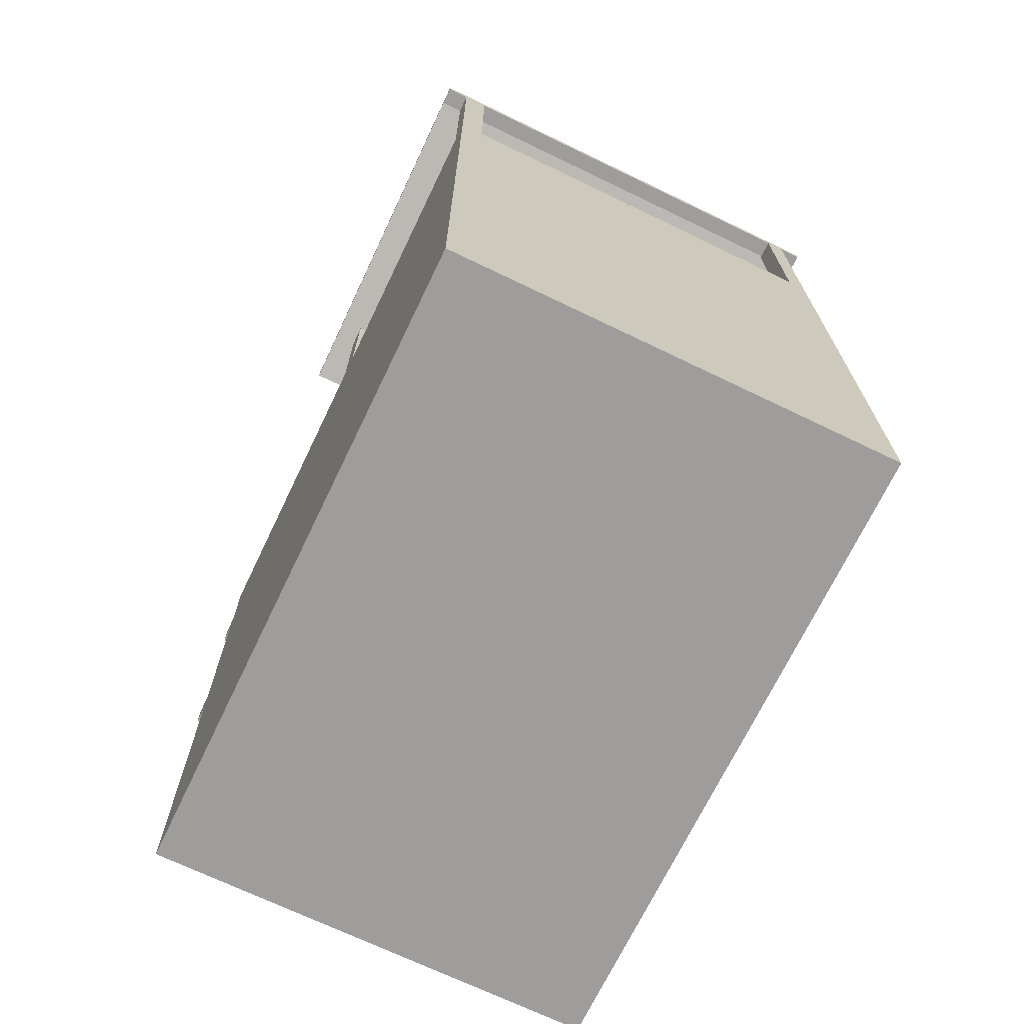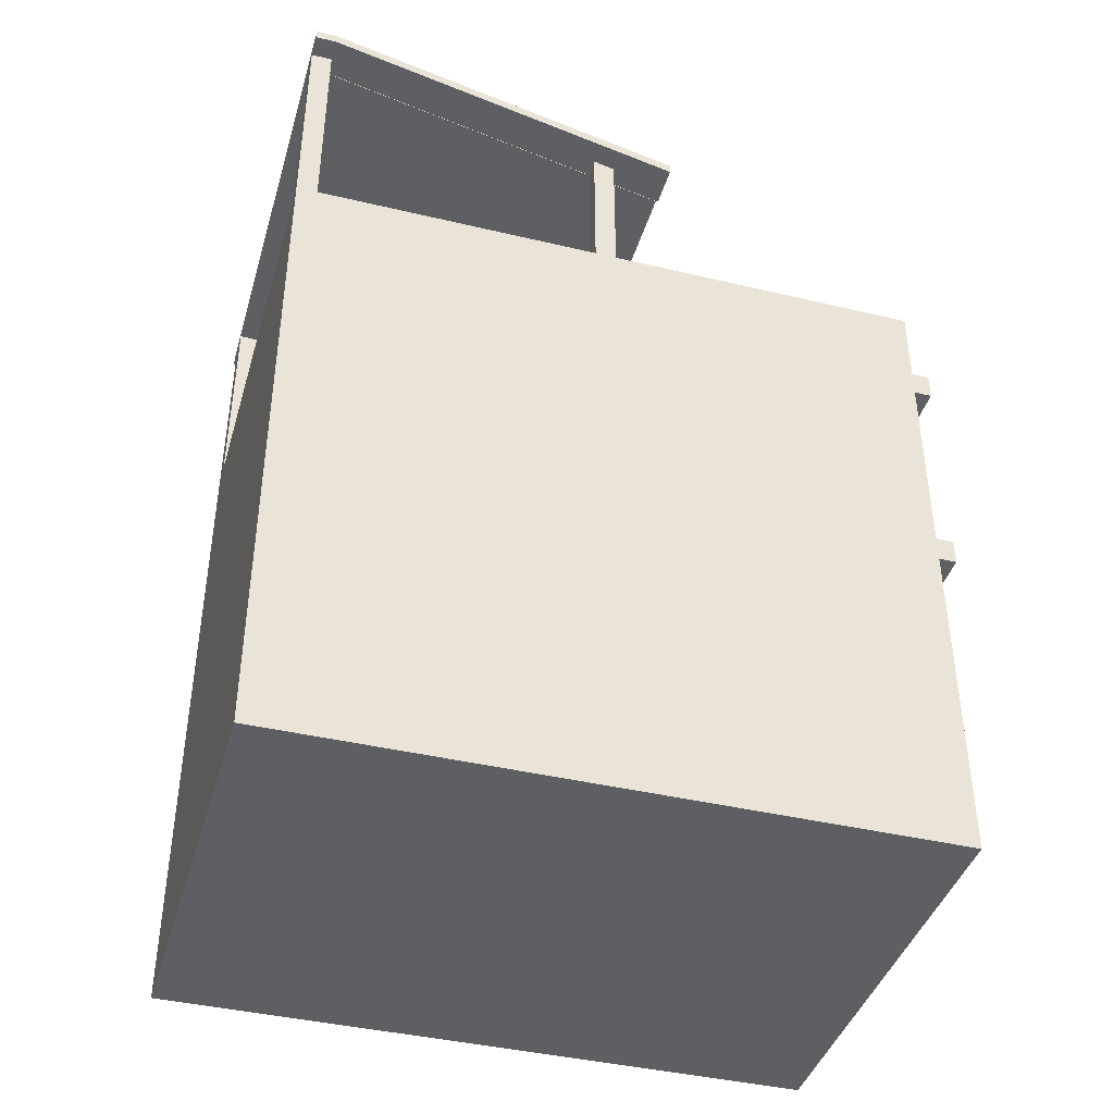
<metadata>
{"format":"obj","ext":"obj","renderer":"f3d","projection":"perspective","resolution":1024,"background":"white","views":[{"elev":-70.5,"azim":-25.7,"up":"+Y"},{"elev":-41.2,"azim":73.9,"up":"+Y"}]}
</metadata>
<code>
o Cube
v 1 -0.5006 -1
v 1 -1 -1
v 1 -0.5006 3.931
v 1 -1 3.931
v 0.05446 -0.5006 -1
v 0.05446 -1 -1
v 0.05446 -1 3.931
v -4.946 -1 -1
v -4.946 -1 3.931
v -4.946 -0.5006 -1
v -5.946 -1 -1
v -5.946 -1 3.931
v -5.946 -0.5006 3.931
v -5.946 -0.5006 -1
v 1 3.199 3.931
v 1 3.199 -1
v 0.05446 3.199 -1
v -4.946 3.199 -1
v -5.946 3.199 3.931
v -5.946 3.199 -1
v 1 4.14 3.931
v 1 4.15 -1
v 0.05446 4.15 -1
v -4.946 4.15 -1
v -5.946 4.137 3.931
v -5.946 4.15 -1
v 1 4.528 3.931
v 1 4.551 -1
v 0.05446 4.551 -1
v -4.946 4.551 -1
v -5.946 4.53 3.931
v -5.946 4.551 -1
v 1 5.689 3.931
v 1 5.689 -1
v 0.05446 5.689 -1
v -5.17 5.689 -1
v -5.946 5.689 3.931
v -5.946 5.689 -1
v 1 7.25 3.931
v 1 7.25 -1
v 0.05446 7.25 -1
v -5.17 7.25 -1
v -5.946 7.25 3.931
v -5.946 7.25 -1
v 1 7.644 3.931
v 1 7.652 -1
v 0.05446 7.652 -1
v -4.946 7.652 -1
v -5.946 7.667 3.931
v -5.946 7.652 -1
v 1 8.05 3.931
v 1 8.068 -1
v 0.05446 8.068 -1
v -4.946 8.068 -1
v -5.946 8.076 3.931
v -5.946 8.068 -1
v 0.7061 9.306 3.931
v -5.946 12.67 9.085
v 0.7061 9.306 -0.7061
v 0.05446 9.306 -1
v -5.946 12.67 8.791
v -4.946 9.306 -1
v -5.652 9.306 3.931
v -5.652 9.306 -0.7061
v 0.05446 -1 9.085
v 0.05446 -0.5006 9.085
v 1 -0.5006 9.085
v 1 -1 9.085
v -4.946 3.199 9.085
v -4.946 -0.5006 9.085
v -4.946 -1 9.085
v 0.05446 3.199 9.085
v -5.946 -1 9.085
v -5.946 -0.5006 9.085
v 1 3.199 9.085
v -5.946 3.199 9.085
v 1 4.14 9.085
v 0.05446 4.142 9.085
v -5.946 4.525 9.085
v -5.946 4.142 9.085
v -4.946 4.142 9.085
v -4.946 4.525 9.085
v 1 4.528 9.085
v 0.05446 4.525 9.085
v 0.05446 5.689 9.085
v 1 5.689 9.085
v -4.946 5.689 9.085
v -5.946 5.689 9.085
v 1 7.25 9.085
v 0.05446 7.25 9.085
v -4.946 7.25 9.085
v -5.946 7.25 9.085
v 1 7.662 9.085
v 0.05446 7.662 9.085
v 0.05446 8.062 9.085
v 1 8.062 9.085
v -4.946 7.662 9.085
v -5.946 7.662 9.085
v 0.05446 9.306 9.085
v 0.7061 9.306 8.791
v -4.946 8.062 9.085
v -5.946 8.062 9.085
v -4.946 9.306 9.085
v -5.652 9.306 8.791
v -5.946 9.306 3.931
v -5.946 9.306 9.085
v 1 9.306 9.085
v 1 9.306 3.931
v 1 9.306 -1
v 0.05446 9.306 -0.7061
v -4.946 9.306 -0.7061
v -5.946 9.306 -1
v 0.05446 9.306 8.791
v -4.946 9.306 8.791
v -5.946 9.306 4.261
v -5.652 9.306 4.262
v 1 9.306 4.267
v 0.7061 9.306 4.267
v 1 9.306 8.757
v 0.7061 9.306 9.085
v 0.7061 9.306 8.757
v -5.564 9.306 8.791
v -5.564 9.306 9.085
v -5.946 9.306 8.791
v 0.05446 8.039 8.791
v 0.05446 8.039 3.931
v -4.946 8.039 3.931
v -4.946 8.039 8.791
v 0.7061 8.039 3.931
v 0.05446 8.039 -0.7061
v -4.946 8.039 -0.7061
v -5.652 8.039 3.931
v -5.652 8.039 4.262
v -5.652 8.039 8.791
v 0.7061 8.039 4.267
v 0.7061 8.039 -0.7061
v -5.652 8.039 -0.7061
v 0.7061 8.039 8.791
v -5.564 8.039 8.791
v 0.7061 8.039 8.757
v 1 11.61 4.267
v 1 11.61 3.931
v 0.7061 11.61 4.267
v 0.7061 11.61 3.931
v -5.652 12.67 8.791
v -5.652 11.61 3.931
v -5.946 11.61 3.931
v 0.7061 12.67 8.791
v 1 12.67 9.085
v -5.946 11.61 4.261
v -5.652 11.61 4.262
v 1 12.67 8.757
v 0.7061 12.67 9.085
v 0.7061 12.67 8.757
v -5.564 12.67 8.791
v -5.564 12.67 9.085
v -5.946 12.82 8.791
v -5.946 12.82 9.085
v -5.652 12.82 8.791
v 0.7061 12.82 8.791
v 1 12.82 9.085
v 1 12.82 8.757
v 0.7061 12.82 9.085
v 0.7061 12.82 8.757
v -5.564 12.82 8.791
v -5.564 12.82 9.085
v -6.302 12.67 8.79
v -6.302 12.67 9.084
v -6.302 12.82 8.79
v -6.302 12.82 9.084
v 1.363 12.67 9.085
v 1.363 12.67 8.757
v 1.363 12.82 9.085
v 1.363 12.82 8.757
v 0.9993 11.29 3.076
v 0.7054 11.29 3.076
v 0.9993 11.45 3.076
v 0.7054 11.45 3.076
v 0.7054 11.45 3.11
v 0.7054 11.29 3.11
v -6.302 11.45 3.109
v -6.302 11.29 3.109
v 1.362 11.29 3.076
v 1.362 11.45 3.076
v -2.446 -1 -1
v -2.446 -0.5006 -1
v -2.446 -1 3.931
v -2.446 3.199 -1
v -2.446 4.15 -1
v -2.446 4.551 -1
v -2.446 5.689 -1
v -2.446 7.25 -1
v -2.446 7.652 -1
v -2.446 8.068 -1
v -2.446 9.306 -1
v -2.446 -0.5006 9.085
v -2.446 -1 9.085
v -2.446 3.199 9.085
v -2.446 4.142 9.085
v -2.446 4.525 9.085
v -2.446 5.689 9.085
v -2.446 7.25 9.085
v -2.446 7.662 9.085
v -2.446 8.062 9.085
v -2.446 9.306 9.085
v -2.446 9.306 -0.7061
v -2.446 9.306 8.791
v -2.446 8.039 3.931
v -2.446 8.039 -0.7061
v -2.446 8.039 8.791
v -2.122 -0.5006 -1
v -2.122 -1 3.931
v -2.122 3.199 -1
v -2.122 4.15 -1
v -2.122 4.551 -1
v -2.122 5.689 -1
v -2.122 7.25 -1
v -2.122 7.652 -1
v -2.122 8.068 -1
v -2.122 9.306 -1
v -2.122 -1 9.085
v -2.122 9.306 -0.7061
v -2.122 8.039 -0.7061
v -2.122 -1 -1
v -2.122 -0.5006 9.085
v -2.122 3.199 9.085
v -2.122 4.142 9.085
v -2.122 4.525 9.085
v -2.122 5.689 9.085
v -2.122 7.25 9.085
v -2.122 7.662 9.085
v -2.122 8.062 9.085
v -2.122 9.306 9.085
v -2.122 9.306 8.791
v -2.122 8.039 3.931
v -2.122 8.039 8.791
v -2.747 -1 -1
v -2.747 -0.5006 9.085
v -2.747 3.199 9.085
v -2.747 4.142 9.085
v -2.747 4.525 9.085
v -2.747 5.689 9.085
v -2.747 7.25 9.085
v -2.747 7.662 9.085
v -2.747 8.062 9.085
v -2.747 9.306 9.085
v -2.747 9.306 8.791
v -2.747 8.039 3.931
v -2.747 8.039 8.791
v -2.747 -0.5006 -1
v -2.747 -1 3.931
v -2.747 3.199 -1
v -2.747 4.15 -1
v -2.747 4.551 -1
v -4.074 5.689 -1
v -4.074 7.25 -1
v -2.747 7.652 -1
v -2.747 8.068 -1
v -2.747 9.306 -1
v -2.747 -1 9.085
v -2.747 9.306 -0.7061
v -2.747 8.039 -0.7061
v 0.5272 -1 -1
v 0.5272 -1 3.931
v 0.5272 -0.5006 -1
v 0.5272 3.199 -1
v 0.5272 4.15 -1
v 0.5272 4.551 -1
v 0.5272 5.689 -1
v 0.5272 7.25 -1
v 0.5272 7.652 -1
v 0.6422 8.068 -1
v 0.6422 9.306 -1
v 0.5272 -0.5006 9.085
v 0.5272 -1 9.085
v 0.5272 3.199 9.085
v 0.5272 4.142 9.085
v 0.5272 4.525 9.085
v 0.5272 5.689 9.085
v 0.5272 7.25 9.085
v 0.5272 7.662 9.085
v 0.5272 8.062 9.085
v 0.3803 9.306 -0.7061
v 0.3803 8.039 3.931
v 0.3803 8.039 -0.7061
v -5.473 -1 -1
v -5.473 -0.5006 -1
v -5.473 -1 3.931
v -5.473 3.199 -1
v -5.473 4.15 -1
v -5.473 4.551 -1
v -5.473 5.689 -1
v -5.473 7.25 -1
v -5.473 7.652 -1
v -5.55 8.068 -1
v -5.55 9.306 -1
v -5.473 -1 9.085
v -5.473 -0.5006 9.085
v -5.473 3.199 9.085
v -5.473 4.142 9.085
v -5.473 4.525 9.085
v -5.473 5.689 9.085
v -5.473 7.25 9.085
v -5.473 7.662 9.085
v -5.473 8.062 9.085
v -5.326 9.306 -0.7061
v -5.326 8.039 3.931
v -5.326 8.039 -0.7061
v 0.05446 -1 -0.5247
v 1 -0.5006 -0.5247
v 1 -1 -0.5247
v -4.946 -1 -0.5247
v -5.946 -1 -0.5247
v -5.946 -0.5006 -0.5247
v 1 3.199 -0.5247
v -5.946 3.199 -0.5247
v 1 4.14 -0.5247
v -5.946 4.137 -0.5247
v 1 4.528 -0.5247
v -5.946 4.53 -0.5247
v 1 5.689 -0.5247
v -5.946 5.689 -0.5247
v 1 7.25 -0.5247
v -5.946 7.25 -0.5247
v 1 7.644 -0.5247
v -5.946 7.667 -0.5247
v 1 8.05 -0.5247
v -5.946 8.076 -0.5247
v 1 9.306 -0.5247
v -5.946 9.306 -0.5247
v 0.7061 9.306 -0.2591
v -5.652 9.306 -0.2591
v 0.05446 8.039 -0.2591
v -4.946 8.039 -0.2591
v 0.7061 8.039 -0.2591
v -5.652 8.039 -0.2591
v -2.446 8.039 -0.2591
v -2.446 -1 -0.5247
v -2.122 -1 -0.5247
v -2.122 8.039 -0.2591
v -2.747 8.039 -0.2591
v -2.747 -1 -0.5247
v 0.3803 8.039 -0.2591
v 0.5272 -1 -0.5247
v -5.326 8.039 -0.2591
v -5.473 -1 -0.5247
v 1 3.199 8.64
v -5.946 8.076 8.64
v 1 8.05 8.64
v 1 7.644 8.64
v 1 7.25 8.64
v 1 4.14 8.64
v -5.946 4.137 8.64
v -5.946 3.199 8.64
v -5.946 -0.5006 8.64
v -5.946 -1 8.64
v -5.946 5.689 8.64
v -5.946 4.53 8.64
v 1 4.528 8.64
v 1 5.689 8.64
v -5.946 7.667 8.64
v -5.946 7.25 8.64
v -4.946 -1 8.64
v 0.05446 -1 8.64
v 1 -1 8.64
v 1 -0.5006 8.64
v -2.446 -1 8.64
v -2.122 -1 8.64
v -2.747 -1 8.64
v 0.5272 -1 8.64
v -5.473 -1 8.64
v 0.5272 4.15 -1.276
v 1 4.15 -1.276
v -2.122 4.15 -1.276
v 0.05446 4.15 -1.276
v -5.473 4.15 -1.276
v -4.946 4.15 -1.276
v 0.5272 4.551 -1.276
v 1 4.551 -1.276
v -2.122 4.551 -1.276
v 0.05446 4.551 -1.276
v -5.473 4.551 -1.276
v -4.946 4.551 -1.276
v -5.946 4.551 -1.276
v -5.946 4.15 -1.276
v 0.5272 7.652 -1.276
v 1 7.652 -1.276
v -2.122 7.652 -1.276
v 0.05446 7.652 -1.276
v -5.473 7.652 -1.276
v -4.946 7.652 -1.276
v 0.5272 8.068 -1.276
v 1 8.068 -1.276
v -2.122 8.068 -1.276
v 0.05446 8.068 -1.276
v -5.473 8.068 -1.276
v -4.946 8.068 -1.276
v -5.946 8.068 -1.276
v -5.946 7.652 -1.276
v -2.747 4.15 -1.276
v -2.446 4.15 -1.276
v -2.747 4.551 -1.276
v -2.446 4.551 -1.276
v -2.747 7.652 -1.276
v -2.446 7.652 -1.276
v -2.747 8.068 -1.276
v -2.446 8.068 -1.276
v -2.122 -0.5006 -0.7902
v 0.05446 -0.5006 -0.7902
v -2.122 3.199 -0.7902
v 0.05446 3.199 -0.7902
v -4.946 3.199 -0.7902
v -4.946 -0.5006 -0.7902
v -5.17 7.25 -0.7902
v -5.17 5.689 -0.7902
v -2.122 5.689 -0.7902
v 0.05446 5.689 -0.7902
v -2.122 7.25 -0.7902
v 0.05446 7.25 -0.7902
v -2.747 -0.5006 -0.7902
v -2.446 -0.5006 -0.7902
v -2.747 3.199 -0.7902
v -2.446 3.199 -0.7902
v -4.074 5.689 -0.7902
v -4.074 7.25 -0.7902
f 344 311 4 264
f 342 251 9 312
f 346 288 12 313
f 371 363 71 297
f 370 365 68 275
f 368 364 65 221
f 100 121 140 138
f 104 122 139 134
f 149 152 172 171
f 144 143 141 142
f 150 151 146 147
f 61 58 158 157
f 121 100 148 154
f 122 104 145 155
f 159 157 158
f 166 165 159 158
f 145 61 157 159
f 156 155 165 166
f 155 145 159 165
f 154 148 160 164
f 171 172 174 173
f 174 172 183 184
f 160 148 180 179
f 154 164 178 176
f 369 367 197 260
f 339 212 187 338
f 309 7 212 339
f 367 368 221 197
f 363 369 260 71
f 338 187 251 342
f 364 370 275 65
f 309 344 264 7
f 356 371 297 73
f 312 9 288 346
f 8 312 346 286
f 6 263 344 309
f 185 338 342 237
f 6 309 339 224
f 224 339 338 185
f 286 346 313 11
f 237 342 312 8
f 263 2 311 344
f 12 288 371 356
f 7 264 370 364
f 9 251 369 363
f 187 212 368 367
f 251 187 367 369
f 212 7 364 368
f 264 4 365 370
f 288 9 363 371
f 314 13 19 316
f 316 19 25 318
f 320 31 37 322
f 332 63 132 336
f 322 37 43 324
f 261 111 131 262
f 283 110 130 285
f 324 43 49 326
f 331 59 136 335
f 121 118 135 140
f 122 114 128 139
f 258 54 62 259
f 272 53 60 273
f 298 70 69 299
f 225 66 72 226
f 226 72 78 227
f 299 69 81 300
f 301 82 87 302
f 229 85 90 230
f 228 84 85 229
f 302 87 91 303
f 230 90 94 231
f 303 91 97 304
f 306 64 137 308
f 63 116 133 132
f 113 100 138 125
f 116 104 134 133
f 234 113 125 236
f 118 57 129 135
f 247 207 210 249
f 243 202 203 244
f 241 200 201 242
f 242 201 202 243
f 239 198 199 240
f 238 196 198 239
f 219 194 195 220
f 222 206 209 223
f 110 222 223 130
f 53 219 220 60
f 207 234 236 210
f 202 230 231 203
f 200 228 229 201
f 201 229 230 202
f 198 226 227 199
f 196 225 226 198
f 70 238 239 69
f 69 239 240 81
f 87 242 243 91
f 82 241 242 87
f 91 243 244 97
f 114 247 249 128
f 194 258 259 195
f 206 261 262 209
f 90 280 281 94
f 85 279 280 90
f 84 278 279 85
f 72 276 277 78
f 66 274 276 72
f 59 283 285 136
f 111 306 308 131
f 54 295 296 62
f 57 331 335 129
f 33 321 323 39
f 39 323 325 45
f 27 319 321 33
f 64 332 336 137
f 15 315 317 21
f 3 310 315 15
f 49 43 362 361
f 27 33 360 359
f 37 31 358 357
f 25 19 354 353
f 33 39 351 360
f 39 45 350 351
f 43 37 357 362
f 3 15 347 366
f 15 21 352 347
f 19 13 355 354
f 311 310 3 4
f 310 1 16 315
f 313 314 14 11
f 354 355 74 76
f 315 16 22 317
f 105 55 348 102 106 124 115
f 215 29 381 380
f 318 25 31 320
f 347 352 77 75
f 51 108 117 119 107 96 349
f 366 347 75 67
f 348 361 98 102
f 358 353 80 79
f 362 357 88 92
f 295 54 397 396
f 317 22 28 319
f 193 257 404 405
f 350 349 96 93
f 351 350 93 89
f 319 28 34 321
f 360 351 89 86
f 323 40 46 325
f 352 359 83 77
f 321 34 40 323
f 326 49 55 328
f 353 354 76 80
f 355 356 73 74
f 357 358 79 88
f 328 55 105 330
f 359 360 86 83
f 361 362 92 98
f 294 50 399 390
f 268 28 379 378
f 325 46 52 327
f 194 219 394 407
f 327 52 109 329
f 295 56 112 296
f 365 366 67 68
f 275 274 66 65
f 260 238 70 71
f 297 298 74 73
f 274 67 75 276
f 300 81 82 301
f 276 75 77 277
f 278 83 86 279
f 227 78 84 228
f 277 77 83 278
f 279 86 89 280
f 304 97 101 305
f 281 93 96 282
f 280 89 93 281
f 102 305 101 103 123 106
f 95 282 96 107 120 99
f 231 94 95 232
f 232 95 99 233
f 104 124 61 145
f 107 119 152 149
f 331 57 108 329
f 283 59 109 273
f 222 110 60 220
f 332 64 112 330
f 306 111 62 296
f 100 113 99 120
f 247 114 103 246
f 114 122 123 103
f 63 105 147 146
f 117 118 121 119
f 118 117 141 143
f 106 123 156 58
f 124 104 116 115
f 124 106 58 61
f 127 307 132 133 134 139 128
f 129 284 126 125 138 140 135
f 248 127 128 249
f 343 333 126 284
f 341 262 131 334
f 345 308 137 336
f 108 57 144 142
f 120 107 149 153
f 117 108 142 141
f 105 115 150 147
f 123 122 155 156
f 116 63 146 151
f 100 120 153 148
f 115 116 151 150
f 119 121 154 152
f 57 118 143 144
f 340 223 209 337
f 235 208 210 236
f 234 207 205 233
f 261 206 195 259
f 245 204 205 246
f 244 203 204 245
f 240 199 200 241
f 221 225 196 197
f 48 294 390 391
f 219 53 395 394
f 218 193 405 388
f 254 190 403 402
f 65 66 225 221
f 113 234 233 99
f 126 235 236 125
f 333 130 223 340
f 206 222 220 195
f 204 232 233 205
f 203 231 232 204
f 199 227 228 200
f 81 240 241 82
f 97 244 245 101
f 101 245 246 103
f 111 261 259 62
f 337 209 262 341
f 208 248 249 210
f 207 247 246 205
f 197 196 238 260
f 32 291 382 384
f 54 258 406 397
f 335 343 284 129
f 110 283 273 60
f 94 281 282 95
f 78 277 278 84
f 68 67 274 275
f 52 272 273 109
f 53 272 392 395
f 189 253 400 401
f 334 131 308 345
f 64 306 296 112
f 92 303 304 98
f 98 304 305 102
f 88 302 303 92
f 79 301 302 88
f 76 299 300 80
f 80 300 301 79
f 71 70 298 297
f 74 298 299 76
f 290 26 385 376
f 272 52 393 392
f 127 334 345 307
f 136 285 343 335
f 208 337 341 248
f 126 333 340 235
f 235 340 337 208
f 307 345 336 132
f 248 341 334 127
f 285 130 333 343
f 63 332 330 105
f 59 331 329 109
f 51 327 329 108
f 45 325 327 51
f 56 328 330 112
f 44 324 326 50
f 50 326 328 56
f 38 322 324 44
f 21 317 319 27
f 32 320 322 38
f 20 316 318 26
f 26 318 320 32
f 14 314 316 20
f 12 13 314 313
f 2 1 310 311
f 4 3 366 365
f 13 12 356 355
f 21 27 359 352
f 45 51 349 350
f 31 25 353 358
f 55 49 361 348
f 400 377 383 402
f 372 375 381 378
f 376 385 384 382
f 404 391 397 406
f 386 389 395 392
f 390 399 398 396
f 388 405 407 394
f 374 401 403 380
f 375 374 380 381
f 389 388 394 395
f 405 404 406 407
f 401 400 402 403
f 387 386 392 393
f 373 372 378 379
f 391 390 396 397
f 377 376 382 383
f 56 295 396 398
f 258 194 407 406
f 22 267 372 373
f 291 30 383 382
f 23 214 374 375
f 267 23 375 372
f 50 56 398 399
f 253 24 377 400
f 29 268 378 381
f 26 32 384 385
f 30 254 402 383
f 24 290 376 377
f 46 271 386 387
f 214 189 401 374
f 52 46 387 393
f 190 215 380 403
f 47 218 388 389
f 271 47 389 386
f 28 22 373 379
f 257 48 391 404
f 250 237 8 10
f 263 265 1 2
f 287 286 11 14
f 289 20 26 290
f 266 17 23 267
f 287 14 20 289
f 265 5 17 266
f 216 217 418 416
f 252 18 24 253
f 292 38 44 293
f 254 30 36 255
f 268 29 35 269
f 291 32 38 292
f 270 41 47 271
f 256 42 48 257
f 255 36 415 424
f 269 35 41 270
f 293 44 50 294
f 216 191 192 217
f 217 192 193 218
f 215 190 191 216
f 213 188 189 214
f 36 42 414 415
f 211 224 185 186
f 5 6 224 211
f 252 188 423 422
f 17 213 214 23
f 29 215 216 35
f 41 217 218 47
f 188 213 410 423
f 191 255 256 192
f 192 256 257 193
f 190 254 255 191
f 188 252 253 189
f 41 35 417 419
f 186 185 237 250
f 34 269 270 40
f 40 270 271 46
f 28 268 269 34
f 1 265 266 16
f 16 266 267 22
f 6 5 265 263
f 42 293 294 48
f 30 291 292 36
f 36 292 293 42
f 10 287 289 18
f 18 289 290 24
f 10 8 286 287
f 42 256 425 414
f 10 18 412 413
f 213 17 411 410
f 250 10 413 420
f 17 5 409 411
f 35 216 416 417
f 5 211 408 409
f 256 255 424 425
f 217 41 419 418
f 211 186 421 408
f 18 252 422 412
f 186 250 420 421
f 420 413 412 422
f 408 421 423 410
f 409 408 410 411
f 421 420 422 423
f 424 415 414 425
f 417 416 418 419
f 163 160 169 170
f 58 156 166 158
f 163 161 160
f 162 164 160 161
f 152 154 176 175
f 153 149 161 163
f 167 168 170 169
f 153 163 170 168
f 148 153 168 167
f 167 169 181 182
f 172 152 175 183
f 161 149 171 173
f 162 161 173 174
f 175 176 178 177
f 179 180 182 181
f 175 177 184 183
f 148 167 182 180
f 162 174 184 177
f 164 162 177 178
f 169 160 179 181
o Cubo
v -5.029 11.45 0.05775
v -5.029 8.686 0.05775
v -5.075 11.45 0.167
v -5.075 8.686 0.167
v -5.12 11.45 0.01958
v -5.12 8.686 0.01958
v -5.166 11.45 0.1288
v -5.166 8.686 0.1288
v -5.062 11.51 0.1517
v -5.033 11.51 0.08425
v -5.129 11.51 0.1233
v -5.101 11.51 0.05584
v -5.062 11.56 0.1517
v -5.033 11.56 0.08425
v -5.129 11.56 0.1233
v -5.101 11.56 0.05584
v -4.015 11.25 0.5921
v -3.987 11.25 0.5246
v -4.015 11.3 0.5921
v -3.987 11.3 0.5246
v -3.533 11.19 0.7952
v -3.504 11.19 0.7277
v -3.533 11.24 0.7952
v -3.504 11.24 0.7277
v -2.661 11.19 1.162
v -2.633 11.19 1.094
v -2.661 11.24 1.162
v -2.633 11.24 1.094
v -2.018 11.23 1.433
v -1.989 11.23 1.365
v -2.018 11.28 1.433
v -1.989 11.28 1.365
v -1.138 11.39 1.803
v -1.109 11.39 1.736
v -1.138 11.44 1.803
v -1.109 11.44 1.736
v -2.287 11.24 1.258
v -1.417 11.37 1.624
v -2.271 9.615 1.221
v -1.402 9.615 1.588
v -1.852 11.09 1.441
v -1.836 9.615 1.405
v -3.396 11.21 0.7917
v -2.526 11.21 1.158
v -3.38 9.447 0.7549
v -2.51 9.497 1.121
v -2.961 10.92 0.9747
v -2.945 9.447 0.938
v -4.692 11.45 0.2463
v -3.822 11.24 0.6124
v -4.676 9.676 0.2095
v -3.806 9.531 0.5756
v -4.257 11.02 0.4293
v -4.241 9.557 0.3925
v -5.029 7.686 0.05775
v -5.075 7.686 0.167
v -5.166 7.686 0.1288
v -5.12 7.686 0.01958
f 459 461 460 458
f 482 483 480 481
f 466 467 465 463
f 462 464 467 466
f 472 473 471 469
f 468 470 473 472
f 478 479 477 475
f 474 476 479 478
f 426 428 429 427
f 428 432 433 429
f 432 430 431 433
f 430 426 427 431
f 432 436 437 430
f 429 481 480 427
f 436 440 441 437
f 430 437 435 426
f 428 434 436 432
f 426 435 434 428
f 438 439 441 440
f 437 441 439 435
f 434 438 440 436
f 427 480 483 431
f 433 482 481 429
f 431 483 482 433
f 439 445 443 435
f 444 448 449 445
f 435 443 442 434
f 434 442 444 438
f 438 444 445 439
f 446 450 452 448
f 442 446 448 444
f 443 447 446 442
f 445 449 447 443
f 453 457 455 451
f 447 451 450 446
f 449 453 451 447
f 448 452 453 449
f 454 458 460 456
f 452 456 457 453
f 450 454 456 452
f 451 455 454 450
f 455 459 458 454
f 457 461 459 455
f 456 460 461 457
o Cubo.001
v -1.077 11.45 1.719
v -1.077 8.686 1.719
v -1.119 11.45 1.819
v -1.119 8.686 1.819
v -1.175 11.45 1.678
v -1.175 8.686 1.678
v -1.217 11.45 1.778
v -1.217 8.686 1.778
v -1.077 7.686 1.719
v -1.119 7.686 1.819
v -1.217 7.686 1.778
v -1.175 7.686 1.678
f 484 486 487 485
f 486 490 491 487
f 490 488 489 491
f 488 484 485 489
f 486 484 488 490
f 491 494 493 487
f 494 495 492 493
f 489 495 494 491
f 487 493 492 485
f 485 492 495 489

</code>
